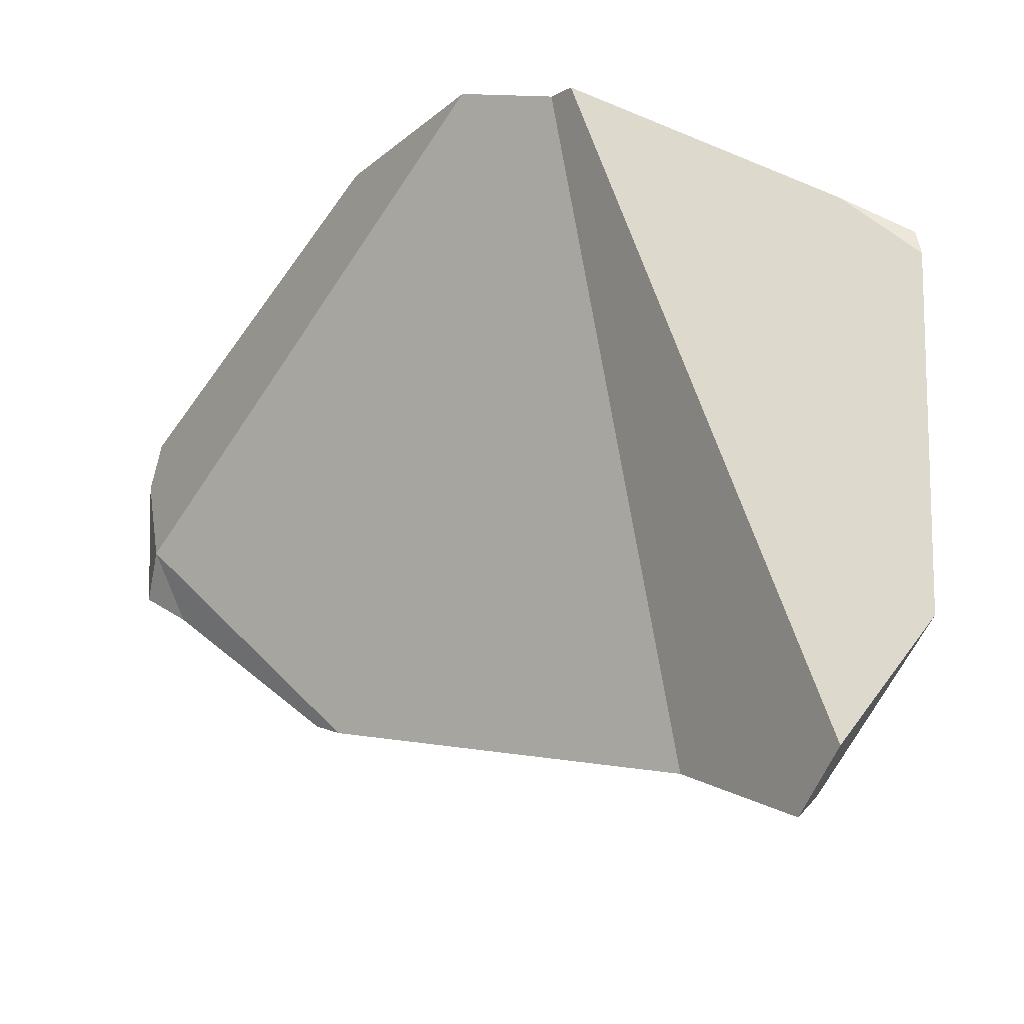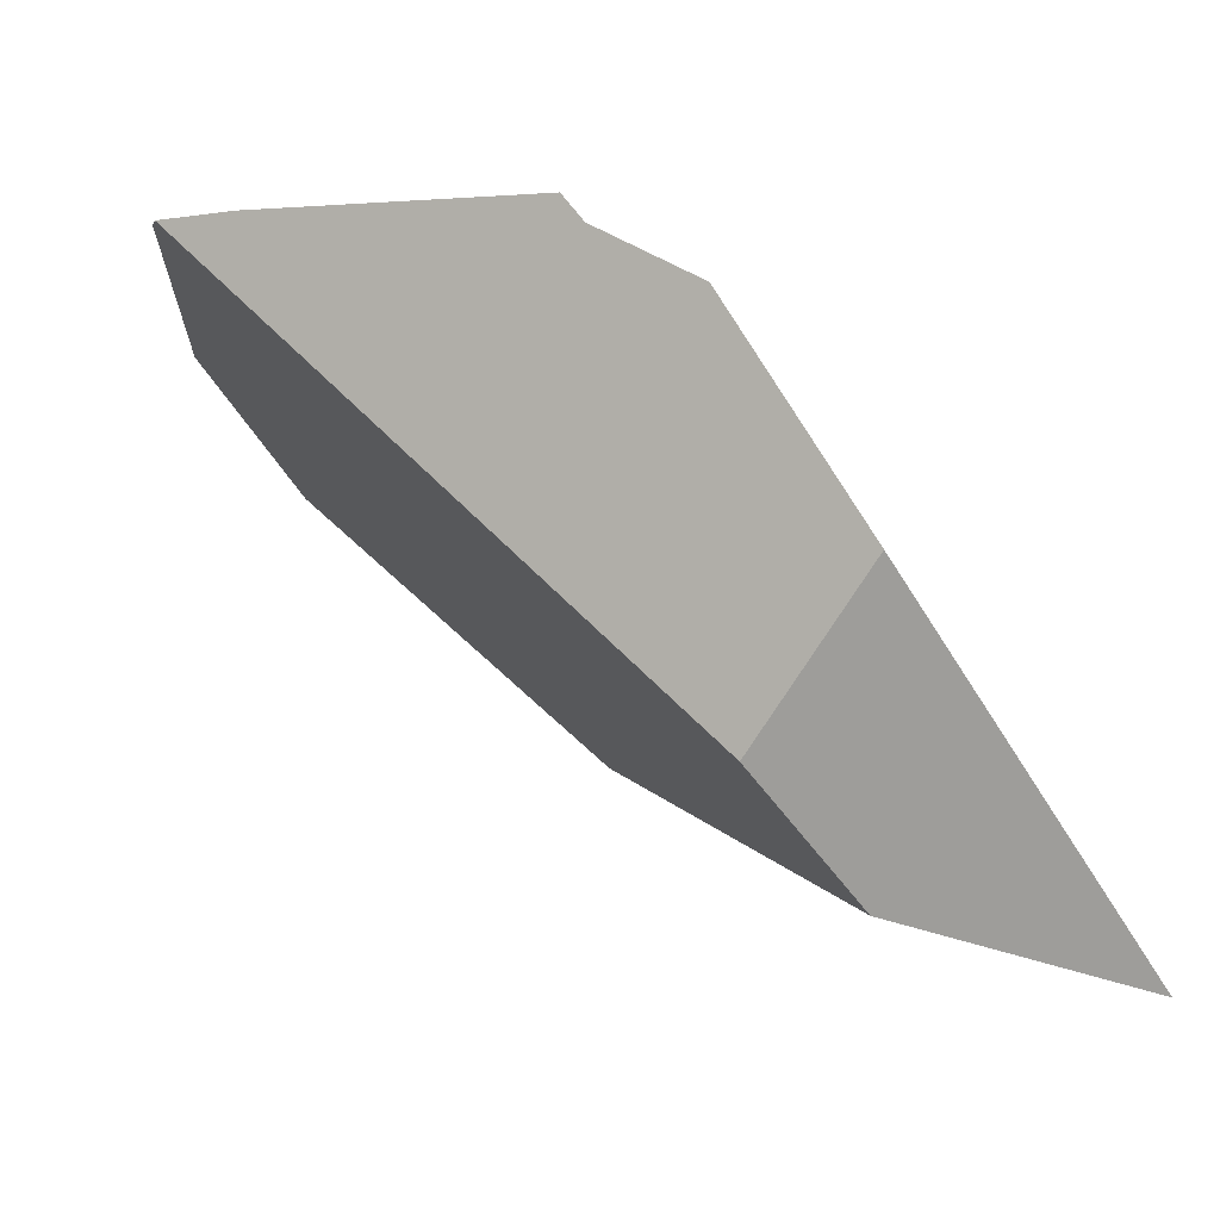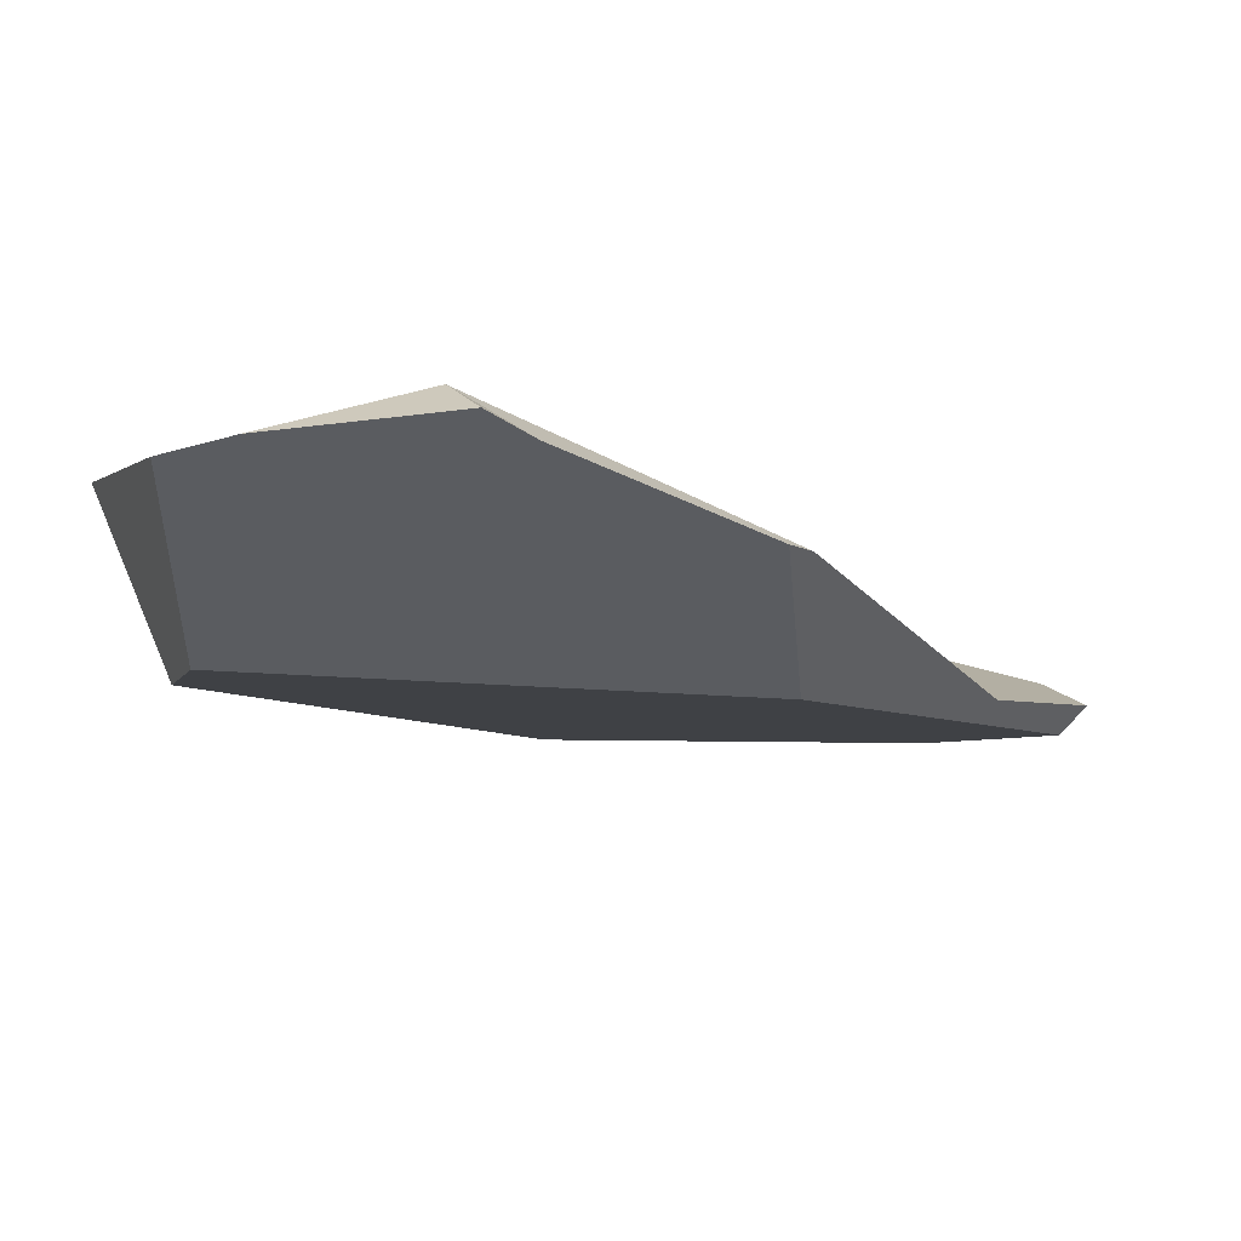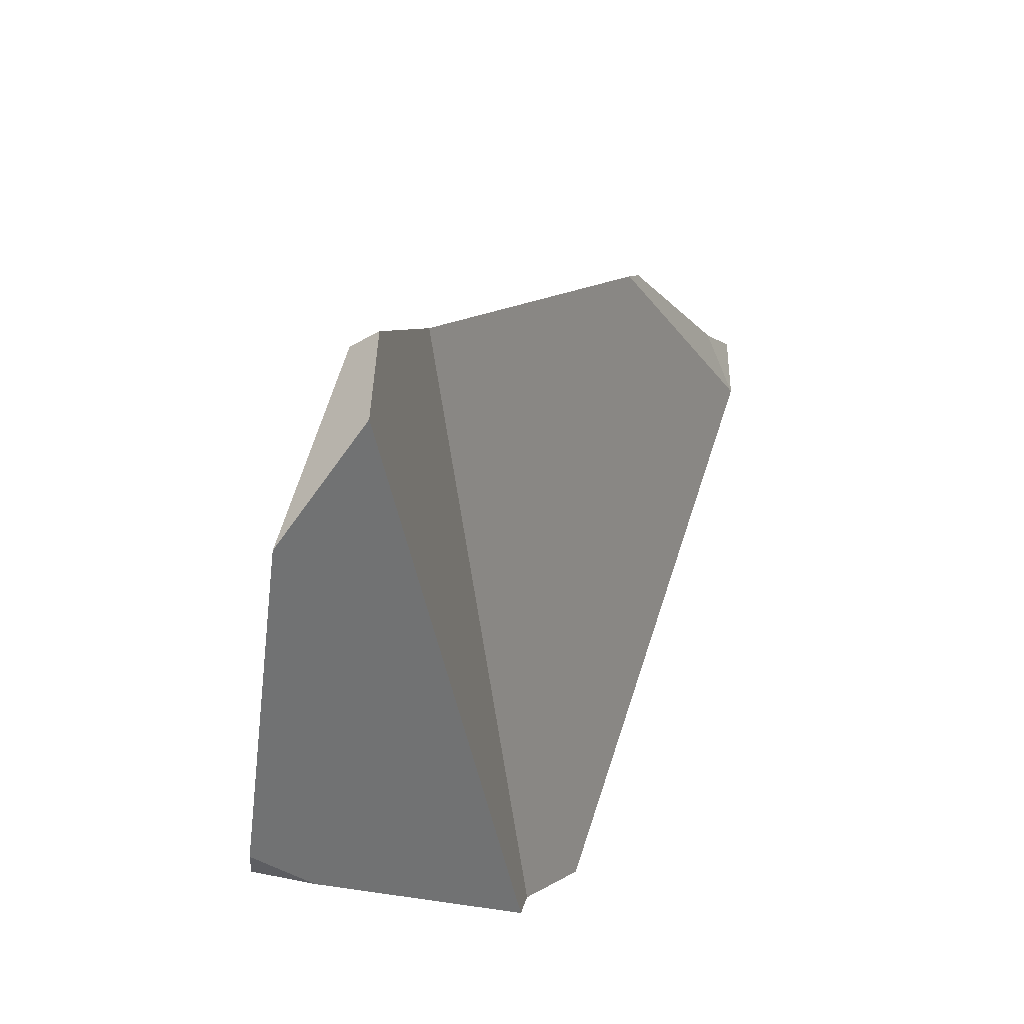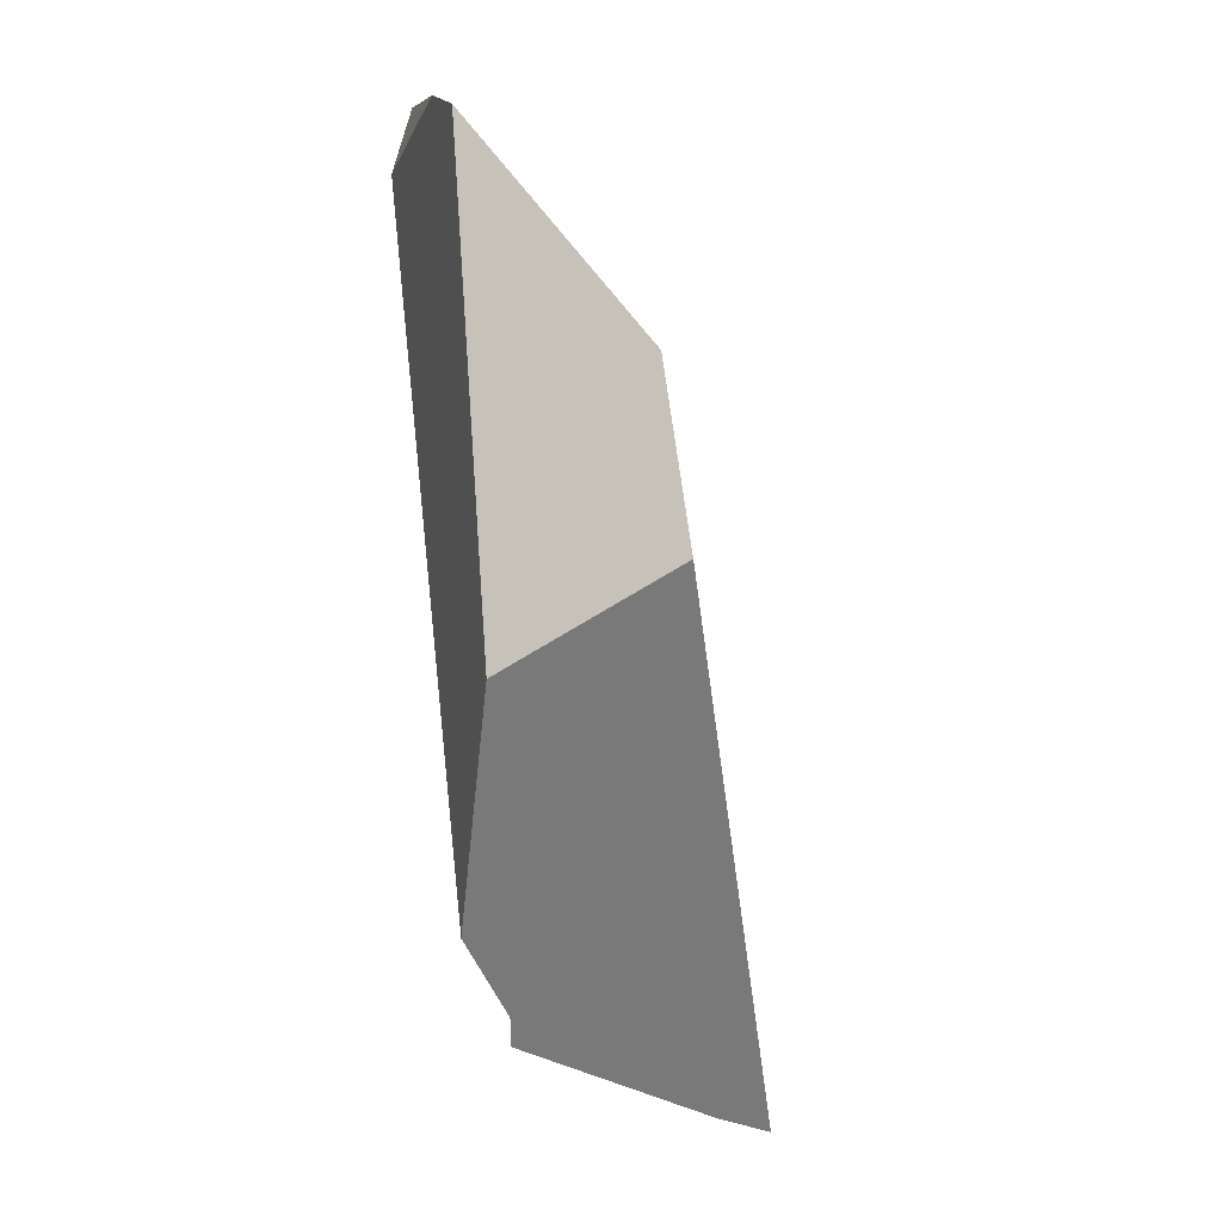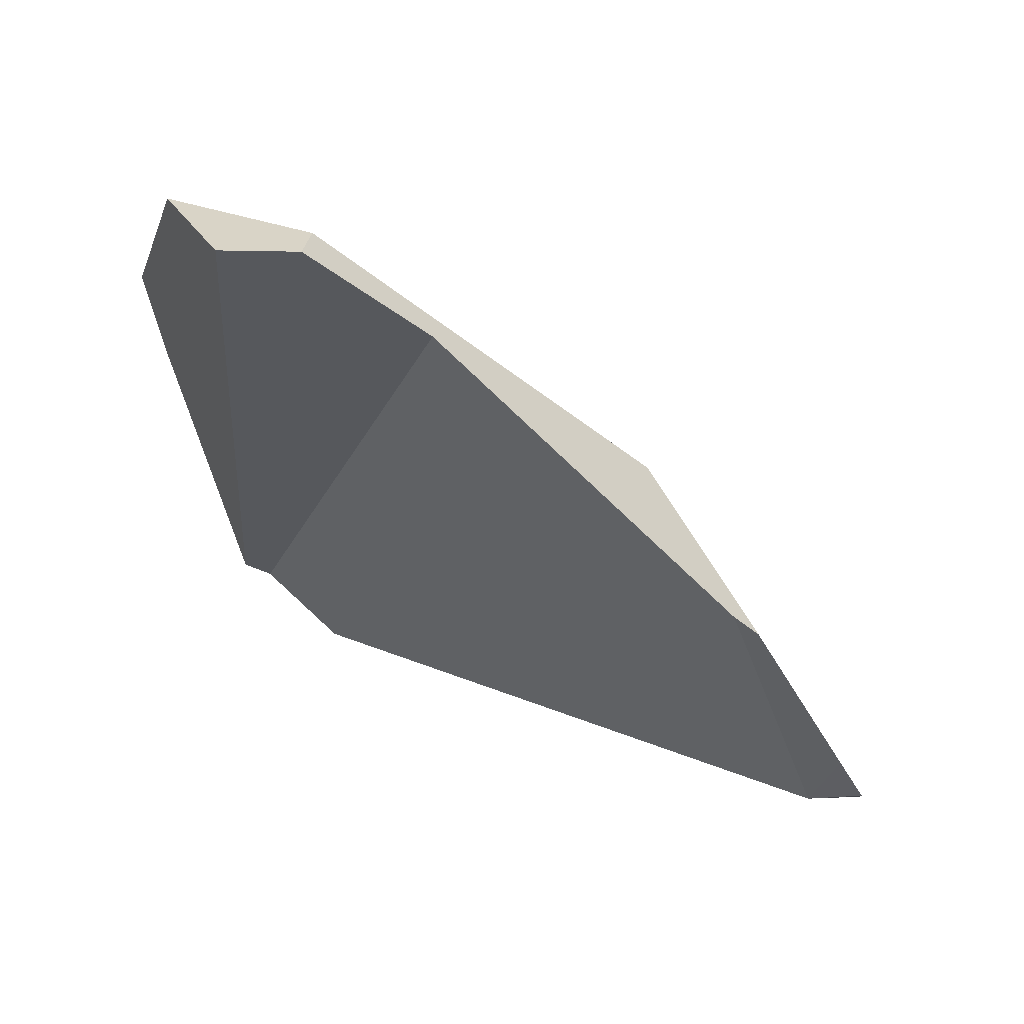
<metadata>
{"format":"obj","ext":"obj","renderer":"f3d","projection":"perspective","resolution":1024,"background":"white","views":[{"elev":58.7,"azim":170.4,"up":"+Z"},{"elev":-3.1,"azim":-13.3,"up":"+Z"},{"elev":-52.3,"azim":86.4,"up":"+Z"},{"elev":46.2,"azim":-21.4,"up":"+Y"},{"elev":-78.4,"azim":145.3,"up":"+Y"},{"elev":75.3,"azim":72.3,"up":"+Y"}]}
</metadata>
<code>
v 1.021 -1.766 0.5563
v 1.019 -1.68 0.6062
v 1.01 -1.804 0.5522
v 1.019 -1.68 0.6062
v 1.021 -1.766 0.5563
v 1.024 -1.739 0.5608
v 1.026 -1.71 0.5655
v 1.027 -1.692 0.5685
v 1.028 -1.691 0.5688
v 1.03 -1.664 0.5732
v 1.019 -1.68 0.6062
v 1.03 -1.664 0.5732
v 1.007 -1.637 0.584
v 0.9357 -1.533 0.6221
v 1.019 -1.68 0.6062
v 1.007 -1.637 0.584
v 0.9128 -1.504 0.6406
v 0.9259 -1.518 0.6273
v 0.9128 -1.504 0.6406
v 0.9259 -1.518 0.6273
v 0.9068 -1.515 0.6329
v 0.9036 -1.515 0.6338
v 0.7273 -1.382 0.7703
v 0.7273 -1.382 0.7703
v 0.7272 -1.777 0.9197
v 0.9128 -1.504 0.6406
v 0.7195 -1.377 0.7758
v 0.7272 -1.777 0.9197
v 0.7195 -1.377 0.7758
v 0.7167 -1.77 0.9349
v 0.7167 -1.77 0.9349
v 0.576 -1.654 0.9414
v 0.7272 -1.777 0.9197
v 0.7167 -1.77 0.9349
v 0.6465 -1.33 0.8837
v 0.576 -1.654 0.9414
v 0.6465 -1.33 0.8837
v 0.6695 -1.312 0.8368
v 0.6632 -1.318 0.8327
v 0.6465 -1.33 0.8837
v 0.6695 -1.312 0.8368
v 0.6369 -1.342 0.8452
v 0.6241 -1.35 0.8902
v 0.6056 -1.367 0.8957
v 0.5967 -1.376 0.8983
v 0.5967 -1.376 0.8983
v 0.6056 -1.367 0.8957
v 0.5928 -1.379 0.8994
v 0.538 -1.607 0.9408
v 0.576 -1.654 0.9414
v 0.538 -1.607 0.9408
v 0.5379 -1.622 0.9404
v 0.5546 -1.635 0.9223
v 0.5379 -1.622 0.9404
v 0.5548 -1.635 0.922
v 0.7773 -1.816 0.8869
v 0.6314 -1.693 0.8391
v 0.6345 -1.695 0.8357
v 0.7922 -1.814 0.6649
v 0.8421 -1.861 0.7539
v 0.8457 -1.864 0.7603
v 0.8457 -1.864 0.7603
v 0.7773 -1.816 0.8869
v 1.005 -1.806 0.5577
v 1.005 -1.806 0.5577
v 1.002 -1.804 0.5543
v 1.01 -1.804 0.5522
v 0.8613 -1.795 0.5924
v 0.8524 -1.748 0.6034
v 1.002 -1.804 0.5543
v 0.8613 -1.795 0.5924
v 1.024 -1.739 0.5608
v 1.021 -1.766 0.5563
v 1.01 -1.804 0.5522
v 1.026 -1.71 0.5655
v 1.007 -1.637 0.584
v 1.027 -1.692 0.5685
v 1.028 -1.691 0.5688
v 1.03 -1.664 0.5732
v 0.833 -1.647 0.6273
v 0.9357 -1.533 0.6221
v 0.8241 -1.6 0.6384
v 0.9036 -1.515 0.6338
v 0.9068 -1.515 0.6329
v 0.9259 -1.518 0.6273
v 0.8212 -1.585 0.642
v 0.8145 -1.5 0.6595
v 0.8048 -1.499 0.6623
v 0.8212 -1.585 0.642
v 0.6345 -1.695 0.8357
v 0.8048 -1.499 0.6623
v 0.8241 -1.6 0.6384
v 0.833 -1.647 0.6273
v 0.8524 -1.748 0.6034
v 0.7922 -1.814 0.6649
v 0.8613 -1.795 0.5924
v 0.7922 -1.814 0.6649
v 0.8421 -1.861 0.7539
v 0.8457 -1.864 0.7603
v 0.7257 -1.408 0.7491
v 0.7257 -1.408 0.7491
v 0.8145 -1.5 0.6595
v 0.8048 -1.499 0.6623
v 0.7114 -1.392 0.7647
v 0.7195 -1.377 0.7758
v 0.706 -1.386 0.7706
v 0.7162 -1.373 0.7798
v 0.7027 -1.382 0.7743
v 0.7159 -1.372 0.7801
v 0.7024 -1.382 0.7745
v 0.7023 -1.381 0.7747
v 0.699 -1.378 0.7783
v 0.6546 -1.327 0.827
v 0.6563 -1.325 0.8281
v 0.6574 -1.324 0.8289
v 0.6592 -1.322 0.8301
v 0.6632 -1.318 0.8327
v 0.6695 -1.312 0.8368
v 0.7159 -1.372 0.7801
v 0.7162 -1.373 0.7798
v 0.6592 -1.322 0.8301
v 0.6574 -1.324 0.8289
v 0.6563 -1.325 0.8281
v 0.6546 -1.327 0.827
v 0.6546 -1.327 0.827
v 0.699 -1.378 0.7783
v 0.6369 -1.342 0.8452
v 0.538 -1.607 0.9408
v 0.5808 -1.39 0.903
v 0.5808 -1.39 0.903
v 0.5808 -1.39 0.903
v 0.5928 -1.379 0.8994
v 0.7023 -1.381 0.7747
v 0.7024 -1.382 0.7745
v 0.7027 -1.382 0.7743
v 0.5548 -1.635 0.922
v 0.5546 -1.635 0.9223
v 0.5379 -1.622 0.9404
v 0.706 -1.386 0.7706
v 0.7114 -1.392 0.7647
v 0.6314 -1.693 0.8391
v 0.7773 -1.816 0.8869
v 1.019 -1.68 0.6062
v 0.6241 -1.35 0.8902
f 1 2 3
f 4 5 6
f 4 6 7
f 8 4 7
f 9 4 8
f 4 9 10
f 11 12 13
f 14 15 16
f 14 17 15
f 18 17 14
f 19 20 21
f 19 21 22
f 19 22 23
f 24 25 26
f 27 25 24
f 28 29 30
f 31 32 33
f 34 35 36
f 37 30 38
f 39 40 41
f 42 40 39
f 42 43 40
f 42 44 43
f 45 44 42
f 46 36 47
f 48 36 46
f 36 48 49
f 50 51 52
f 53 32 54
f 55 32 53
f 55 56 32
f 57 56 55
f 58 56 57
f 59 56 58
f 60 56 59
f 56 60 61
f 62 2 63
f 64 2 62
f 3 2 64
f 65 66 67
f 66 65 68
f 69 70 71
f 72 70 69
f 72 73 70
f 70 73 74
f 69 75 72
f 76 75 69
f 76 77 75
f 76 78 77
f 76 79 78
f 76 69 80
f 80 81 76
f 82 81 80
f 81 82 83
f 83 84 81
f 84 85 81
f 86 83 82
f 86 87 83
f 86 88 87
f 89 90 91
f 90 89 92
f 90 92 93
f 94 90 93
f 94 95 90
f 96 95 94
f 68 65 97
f 98 97 65
f 99 98 65
f 91 90 100
f 101 102 103
f 23 102 101
f 23 22 102
f 23 101 104
f 104 105 23
f 106 105 104
f 106 107 105
f 108 107 106
f 108 109 107
f 110 109 108
f 111 109 110
f 109 111 112
f 113 109 112
f 114 109 113
f 109 114 115
f 109 115 116
f 109 116 117
f 109 117 118
f 38 30 119
f 30 120 119
f 30 29 120
f 121 42 39
f 122 42 121
f 123 42 122
f 124 42 123
f 125 126 127
f 127 126 128
f 128 129 127
f 49 48 130
f 131 132 42
f 42 132 45
f 126 133 128
f 133 134 128
f 134 135 128
f 128 135 136
f 128 136 137
f 137 138 128
f 136 135 139
f 136 139 140
f 140 141 136
f 140 100 141
f 141 100 90
f 142 143 25
f 33 32 56
f 26 25 143
f 36 144 47
f 36 35 144

</code>
